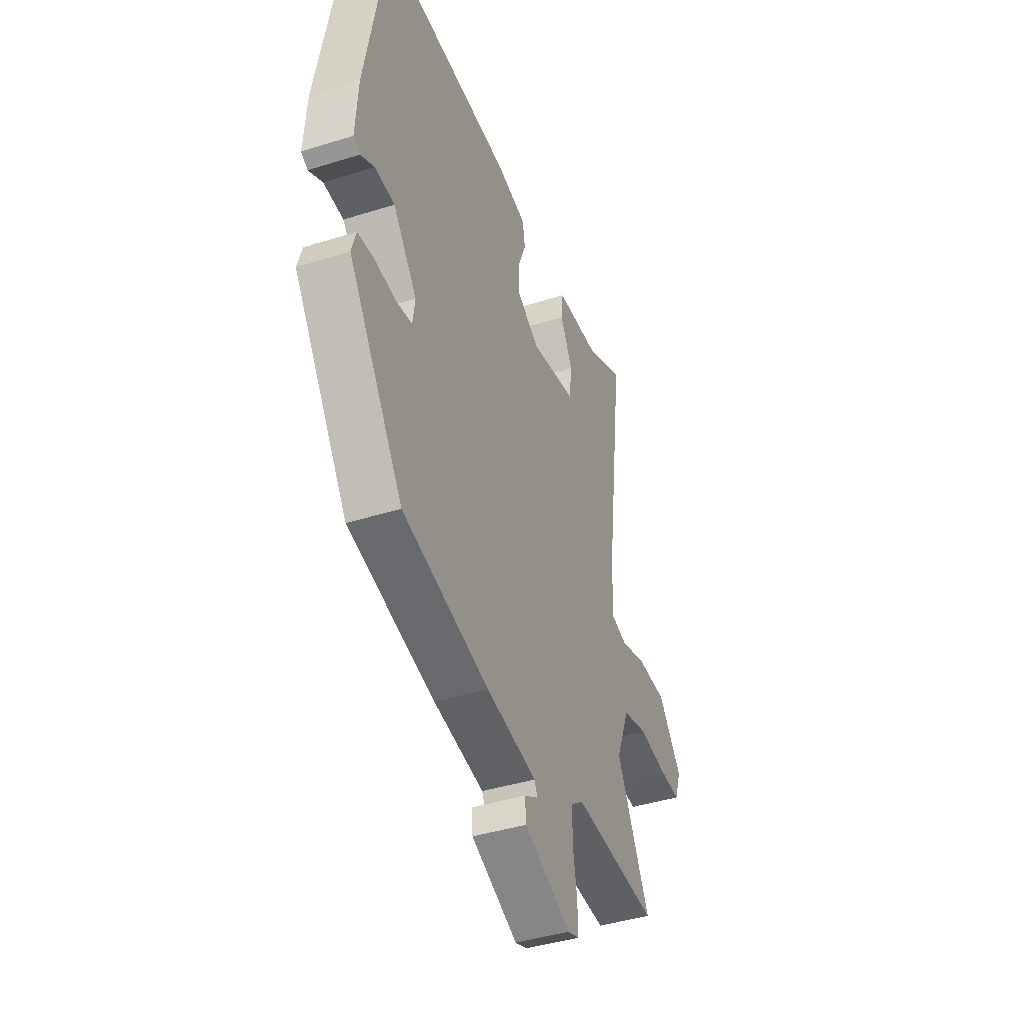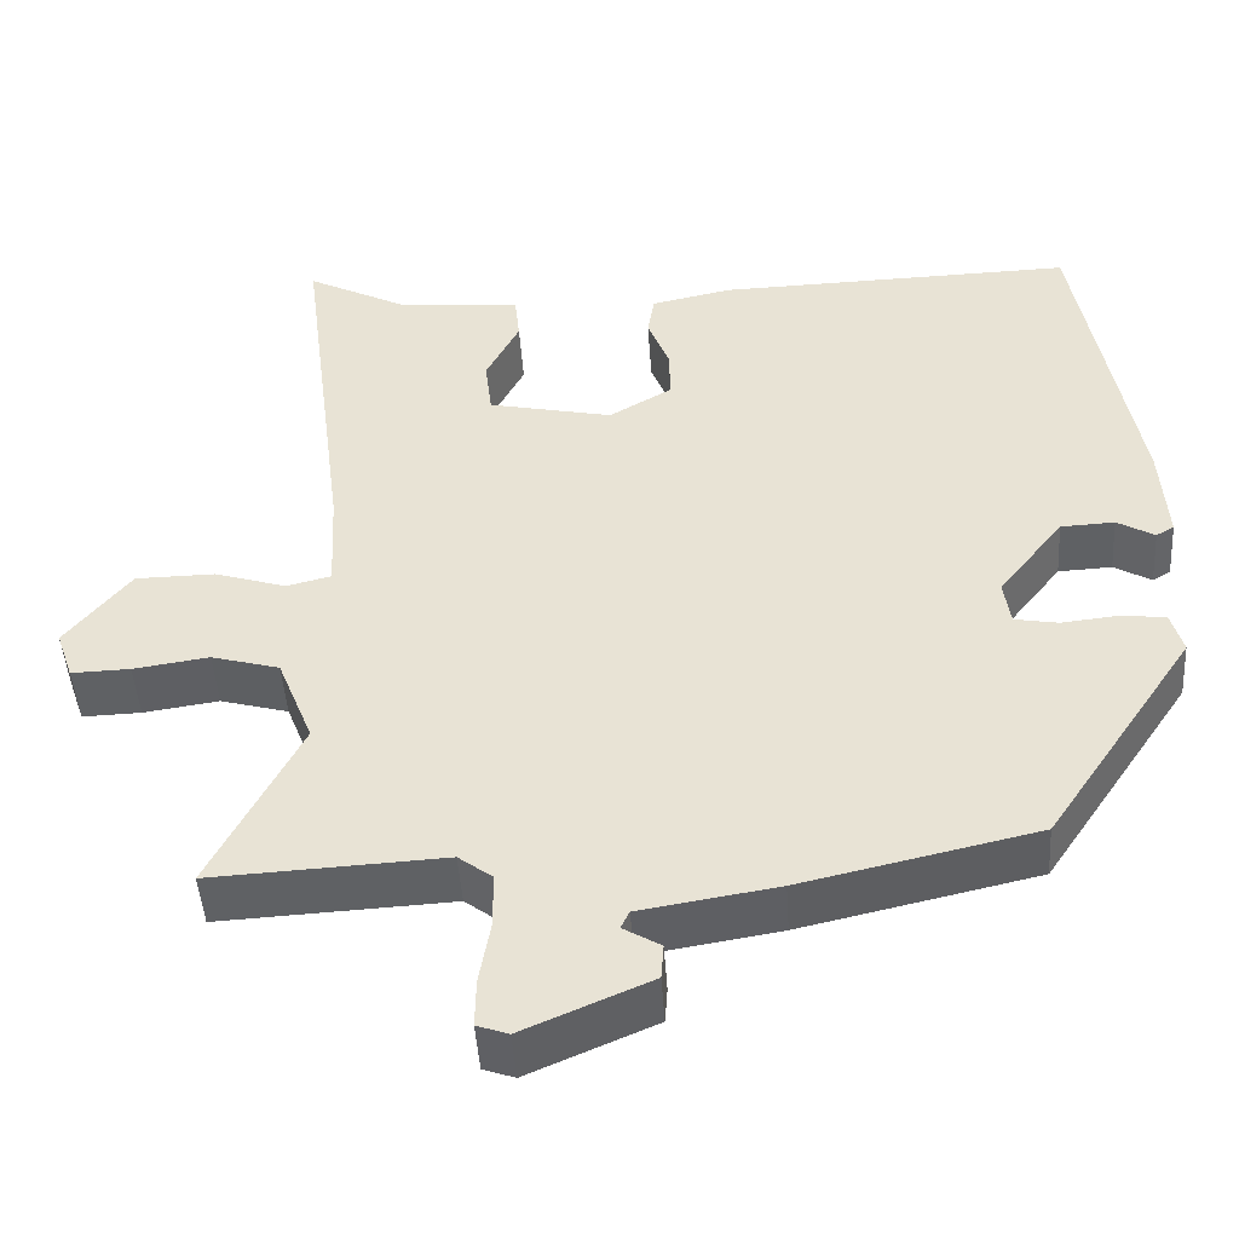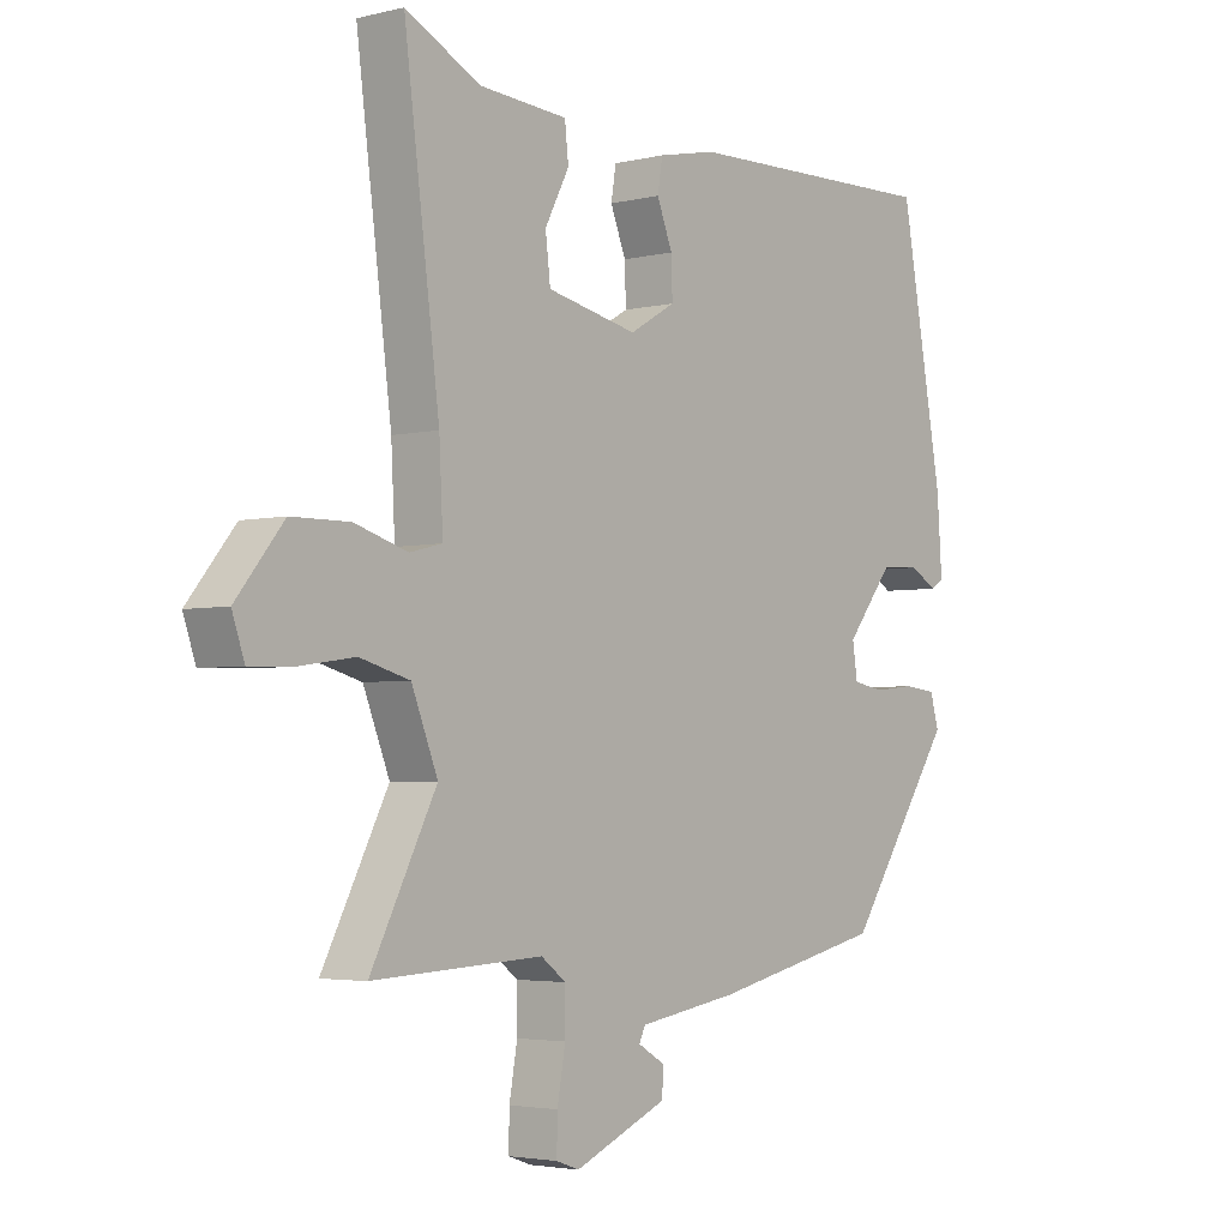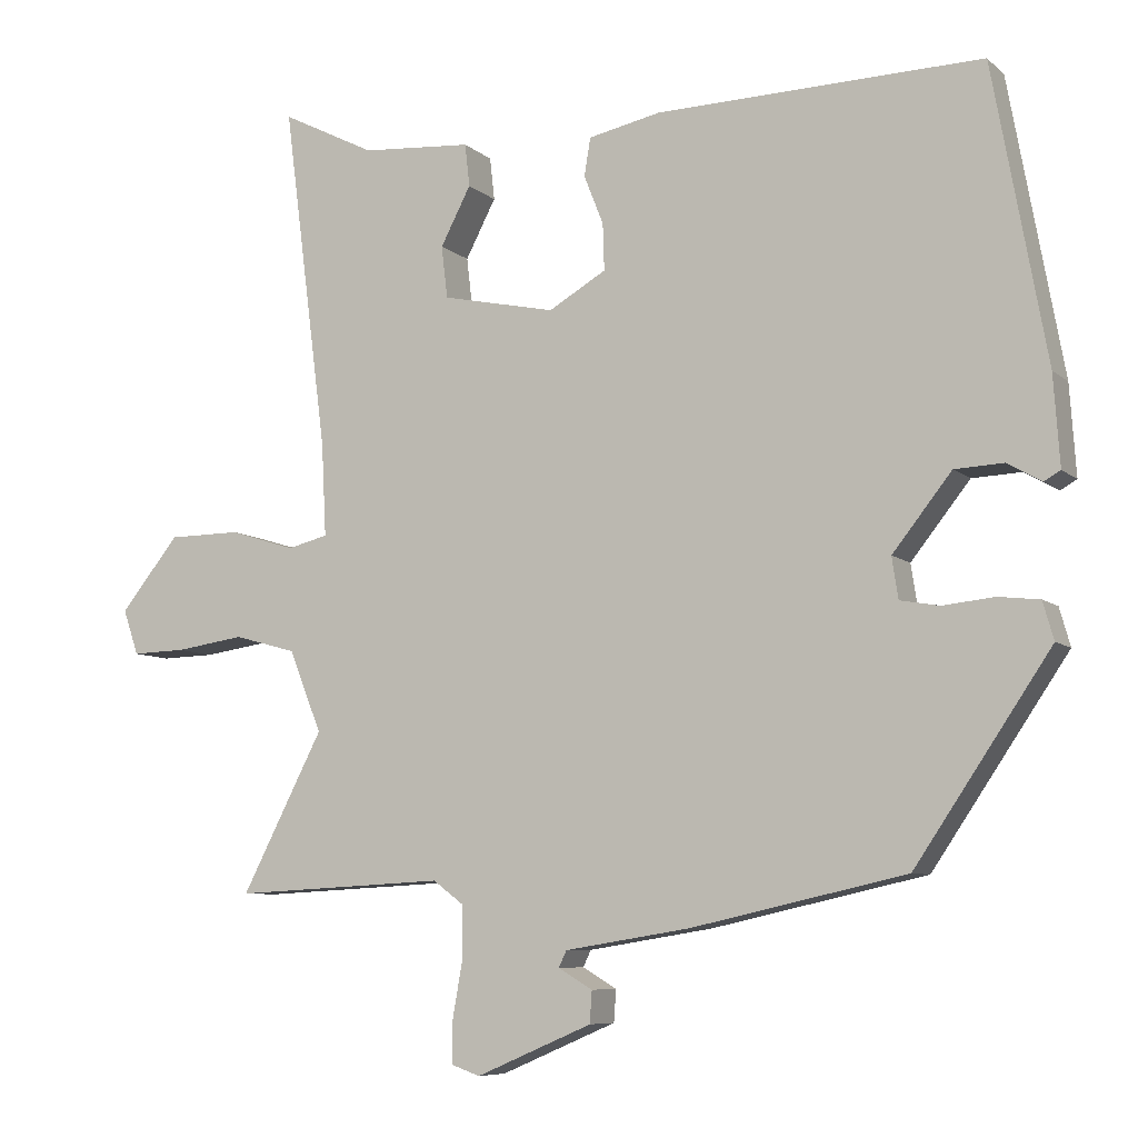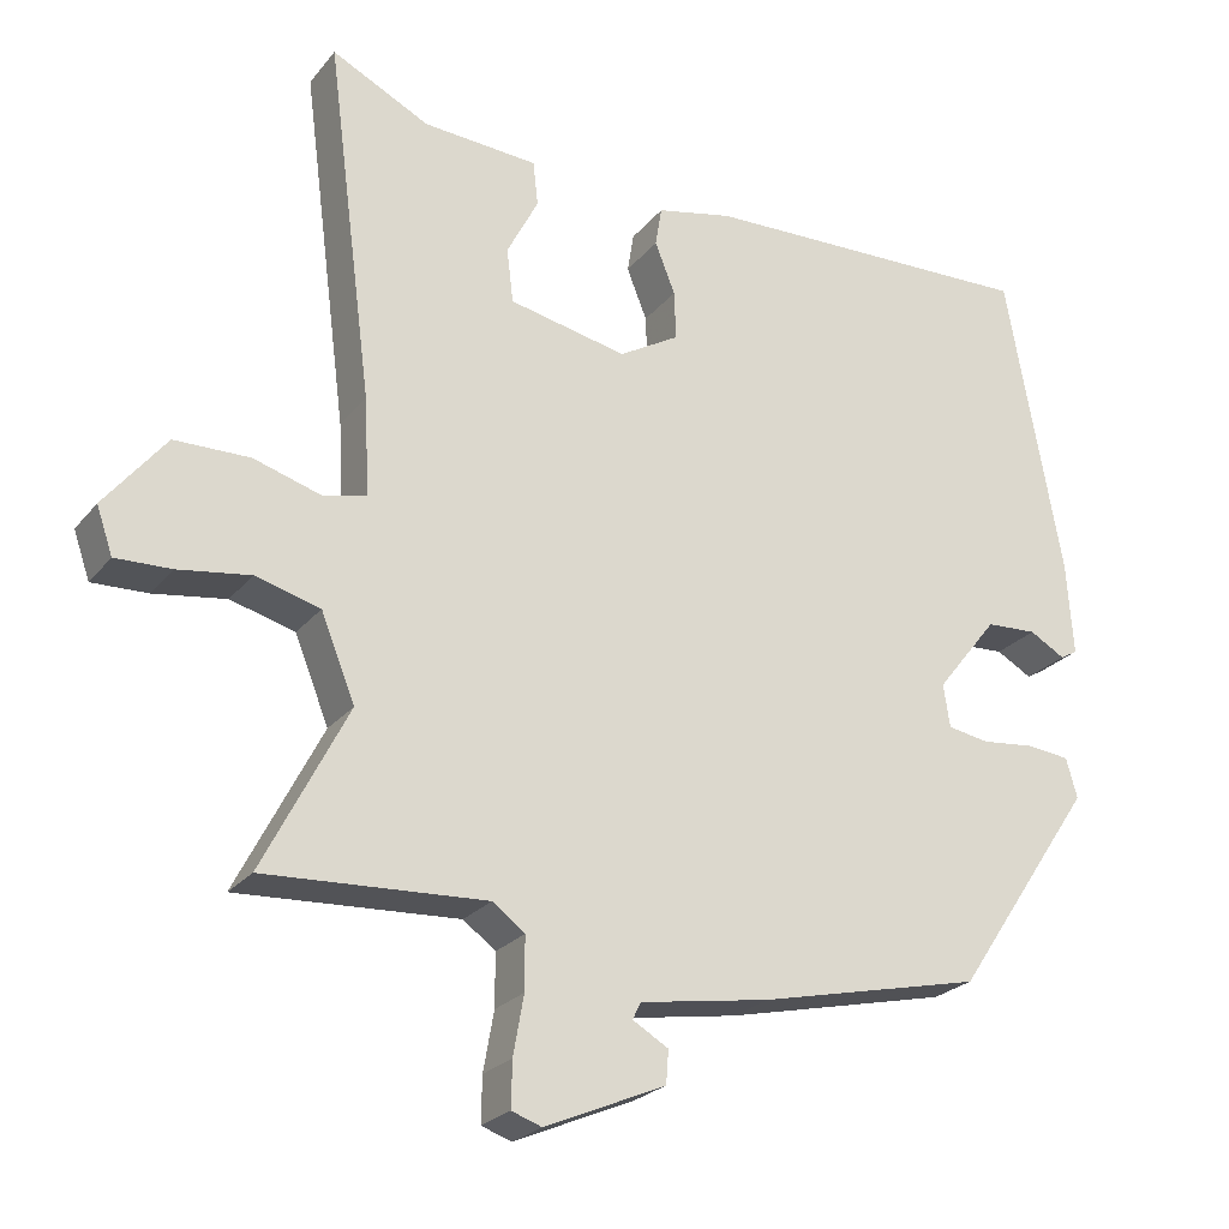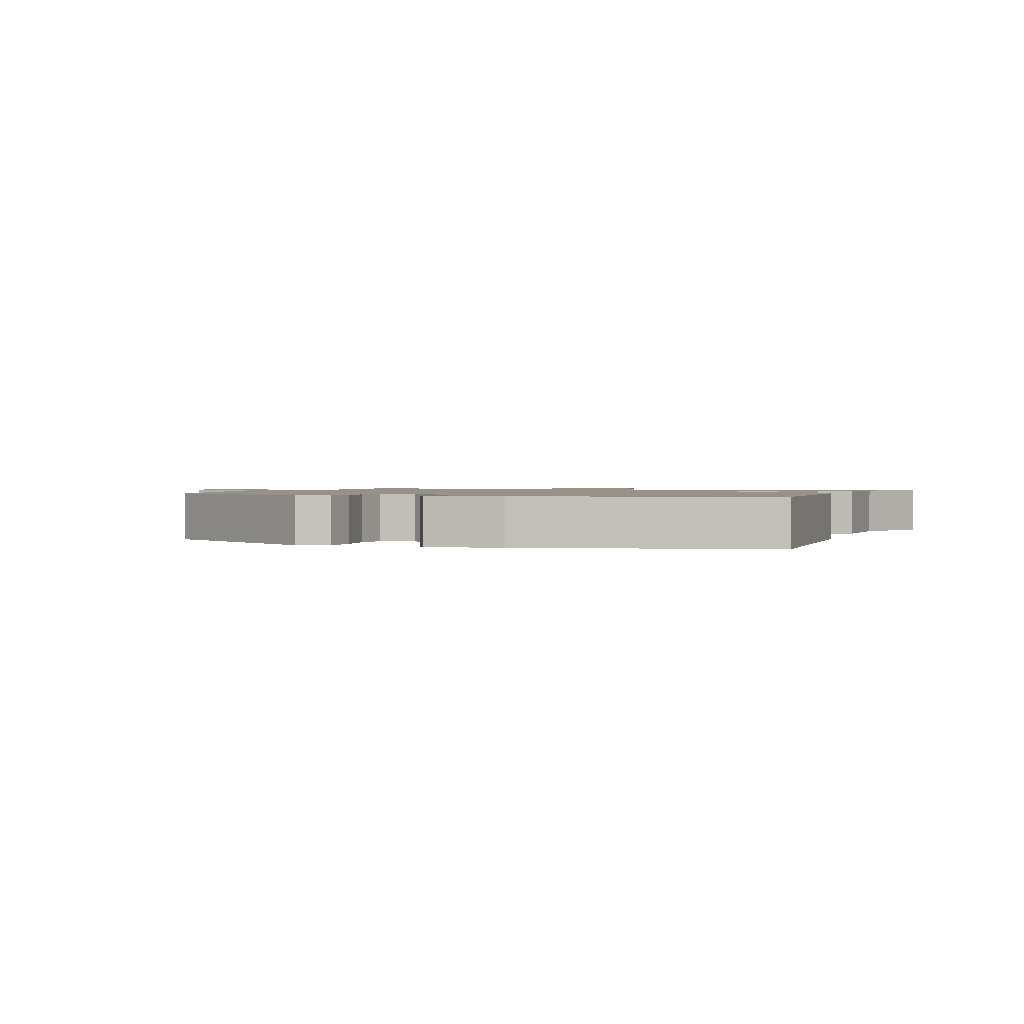
<metadata>
{"format":"obj","ext":"obj","renderer":"f3d","projection":"perspective","resolution":1024,"background":"white","views":[{"elev":-41.7,"azim":-69.2,"up":"+Z"},{"elev":-46.3,"azim":-176.3,"up":"+Z"},{"elev":-3.5,"azim":129.2,"up":"+Z"},{"elev":-7.6,"azim":-154.6,"up":"+Z"},{"elev":-24.1,"azim":151.1,"up":"+Z"},{"elev":1.2,"azim":-72.4,"up":"+Y"}]}
</metadata>
<code>
v -0.44 0.07 0.48
v -0.021 0.07 0.469
v 0.073 0.07 0.449
v 0.081 0.07 0.4
v 0.056 0.07 0.337
v 0.054 0.07 0.277
v 0.128 0.07 0.234
v 0.274 0.07 0.265
v 0.282 0.07 0.332
v 0.243 0.07 0.407
v 0.249 0.07 0.462
v 0.391 0.07 0.472
v 0.512 0.07 0.533
v 0.455 0.07 0.09
v 0.449 0.07 -0.03
v 0.501 0.07 -0.043
v 0.586 0.07 -0.017
v 0.679 0.07 -0.018
v 0.755 0.07 -0.112
v 0.735 0.07 -0.17
v 0.666 0.07 -0.168
v 0.577 0.07 -0.155
v 0.497 0.07 -0.177
v 0.455 0.07 -0.282
v 0.56 0.07 -0.486
v 0.287 0.07 -0.472
v 0.247 0.07 -0.502
v 0.247 0.07 -0.567
v 0.26 0.07 -0.64
v 0.261 0.07 -0.696
v 0.224 0.07 -0.709
v 0.075 0.07 -0.645
v 0.072 0.07 -0.604
v 0.116 0.07 -0.578
v 0.106 0.07 -0.557
v -0.055 0.07 -0.531
v -0.331 0.07 -0.469
v -0.505 0.07 -0.211
v -0.491 0.07 -0.162
v -0.438 0.07 -0.156
v -0.372 0.07 -0.163
v -0.321 0.07 -0.154
v -0.313 0.07 -0.101
v -0.389 0.07 -0.005
v -0.452 0.07 -0.002
v -0.496 0.07 -0.027
v -0.517 0.07 -0.015
v -0.509 0.07 0.101
v -0.44 0 0.48
v -0.021 0 0.469
v 0.073 0 0.449
v 0.081 0 0.4
v 0.056 0 0.337
v 0.054 0 0.277
v 0.128 0 0.234
v 0.274 0 0.265
v 0.282 0 0.332
v 0.243 0 0.407
v 0.249 0 0.462
v 0.391 0 0.472
v 0.512 0 0.533
v 0.455 0 0.09
v 0.449 0 -0.03
v 0.501 0 -0.043
v 0.586 0 -0.017
v 0.679 0 -0.018
v 0.755 0 -0.112
v 0.735 0 -0.17
v 0.666 0 -0.168
v 0.577 0 -0.155
v 0.497 0 -0.177
v 0.455 0 -0.282
v 0.56 0 -0.486
v 0.287 0 -0.472
v 0.247 0 -0.502
v 0.247 0 -0.567
v 0.26 0 -0.64
v 0.261 0 -0.696
v 0.224 0 -0.709
v 0.075 0 -0.645
v 0.072 0 -0.604
v 0.116 0 -0.578
v 0.106 0 -0.557
v -0.055 0 -0.531
v -0.331 0 -0.469
v -0.505 0 -0.211
v -0.491 0 -0.162
v -0.438 0 -0.156
v -0.372 0 -0.163
v -0.321 0 -0.154
v -0.313 0 -0.101
v -0.389 0 -0.005
v -0.452 0 -0.002
v -0.496 0 -0.027
v -0.517 0 -0.015
v -0.509 0 0.101
f 45 46 47 48
f 44 45 48 1
f 43 44 1 2
f 42 43 2 3
f 38 39 40 41
f 38 41 42
f 35 36 37 38
f 35 38 42
f 31 32 33 34
f 31 34 35
f 28 29 30 31
f 27 28 31 35
f 26 27 35 42
f 24 25 26 42
f 19 20 21 22
f 17 18 19 22
f 16 17 22 23
f 15 16 23 24
f 12 13 14
f 12 14 15
f 9 10 11 12
f 8 9 12 15
f 7 8 15 24
f 42 3 4 5
f 42 5 6
f 6 7 24 42
f 96 95 94 93
f 49 96 93 92
f 50 49 92 91
f 51 50 91 90
f 89 88 87 86
f 90 89 86
f 86 85 84 83
f 90 86 83
f 82 81 80 79
f 83 82 79
f 79 78 77 76
f 83 79 76 75
f 90 83 75 74
f 90 74 73 72
f 70 69 68 67
f 70 67 66 65
f 71 70 65 64
f 72 71 64 63
f 62 61 60
f 63 62 60
f 60 59 58 57
f 63 60 57 56
f 72 63 56 55
f 53 52 51 90
f 54 53 90
f 90 72 55 54
f 1 49 50 2
f 2 50 51 3
f 3 51 52 4
f 4 52 53 5
f 5 53 54 6
f 6 54 55 7
f 7 55 56 8
f 8 56 57 9
f 9 57 58 10
f 10 58 59 11
f 11 59 60 12
f 12 60 61 13
f 13 61 62 14
f 14 62 63 15
f 15 63 64 16
f 16 64 65 17
f 17 65 66 18
f 18 66 67 19
f 19 67 68 20
f 20 68 69 21
f 21 69 70 22
f 22 70 71 23
f 23 71 72 24
f 24 72 73 25
f 25 73 74 26
f 26 74 75 27
f 27 75 76 28
f 28 76 77 29
f 29 77 78 30
f 30 78 79 31
f 31 79 80 32
f 32 80 81 33
f 33 81 82 34
f 34 82 83 35
f 35 83 84 36
f 36 84 85 37
f 37 85 86 38
f 38 86 87 39
f 39 87 88 40
f 40 88 89 41
f 41 89 90 42
f 42 90 91 43
f 43 91 92 44
f 44 92 93 45
f 45 93 94 46
f 46 94 95 47
f 47 95 96 48
f 48 96 49 1

</code>
